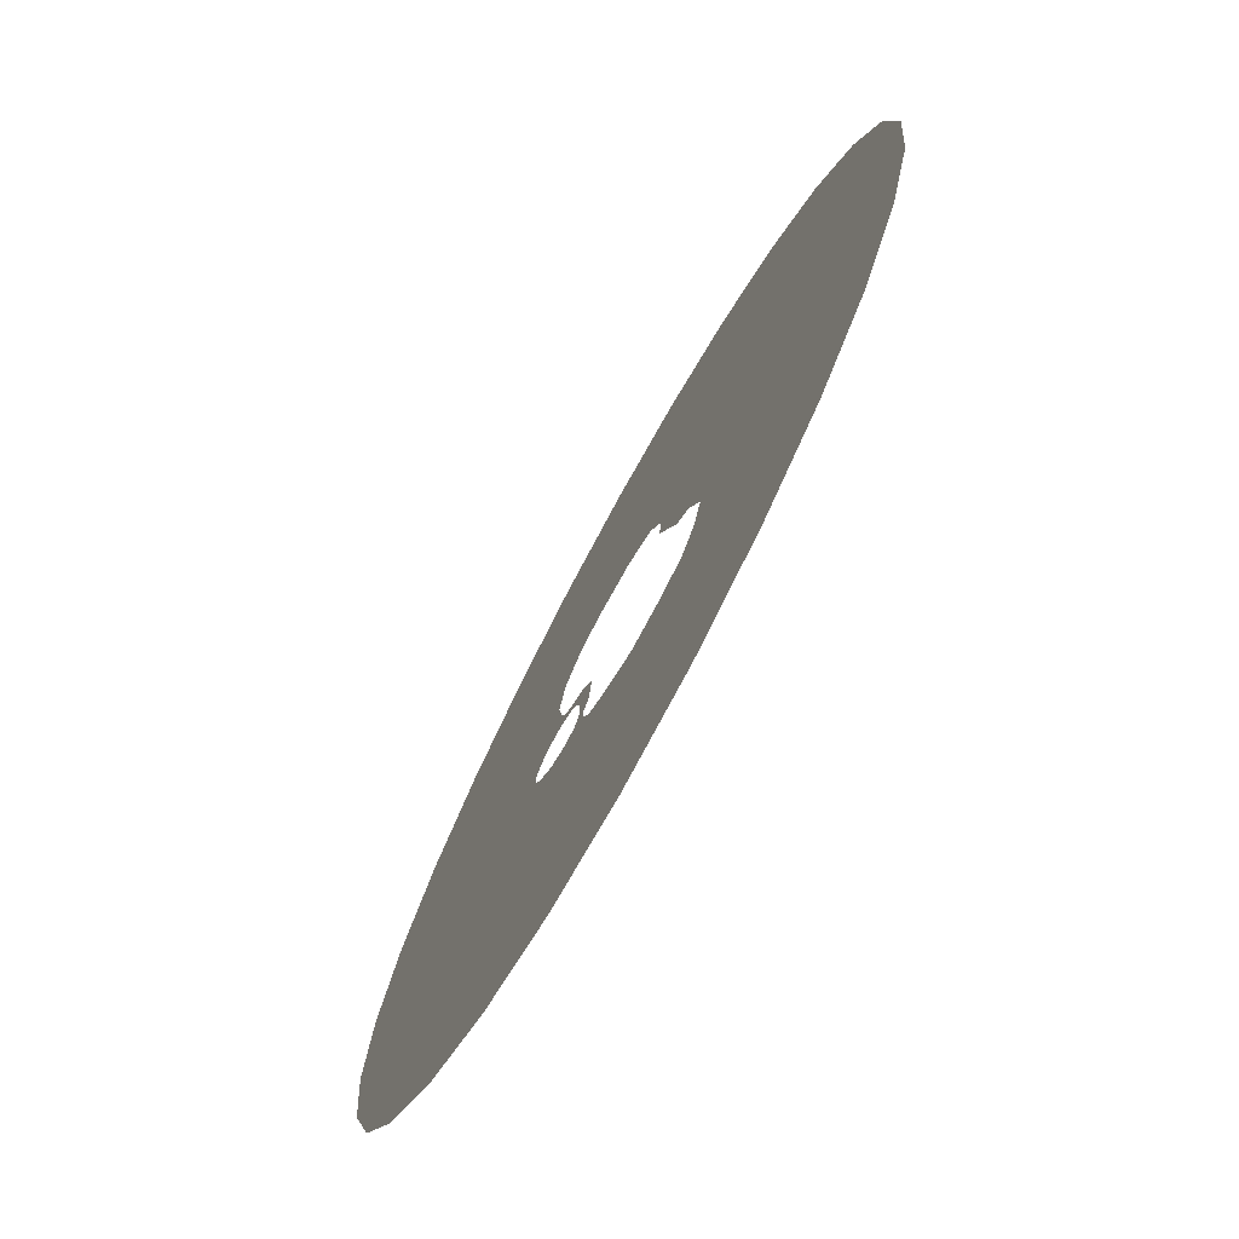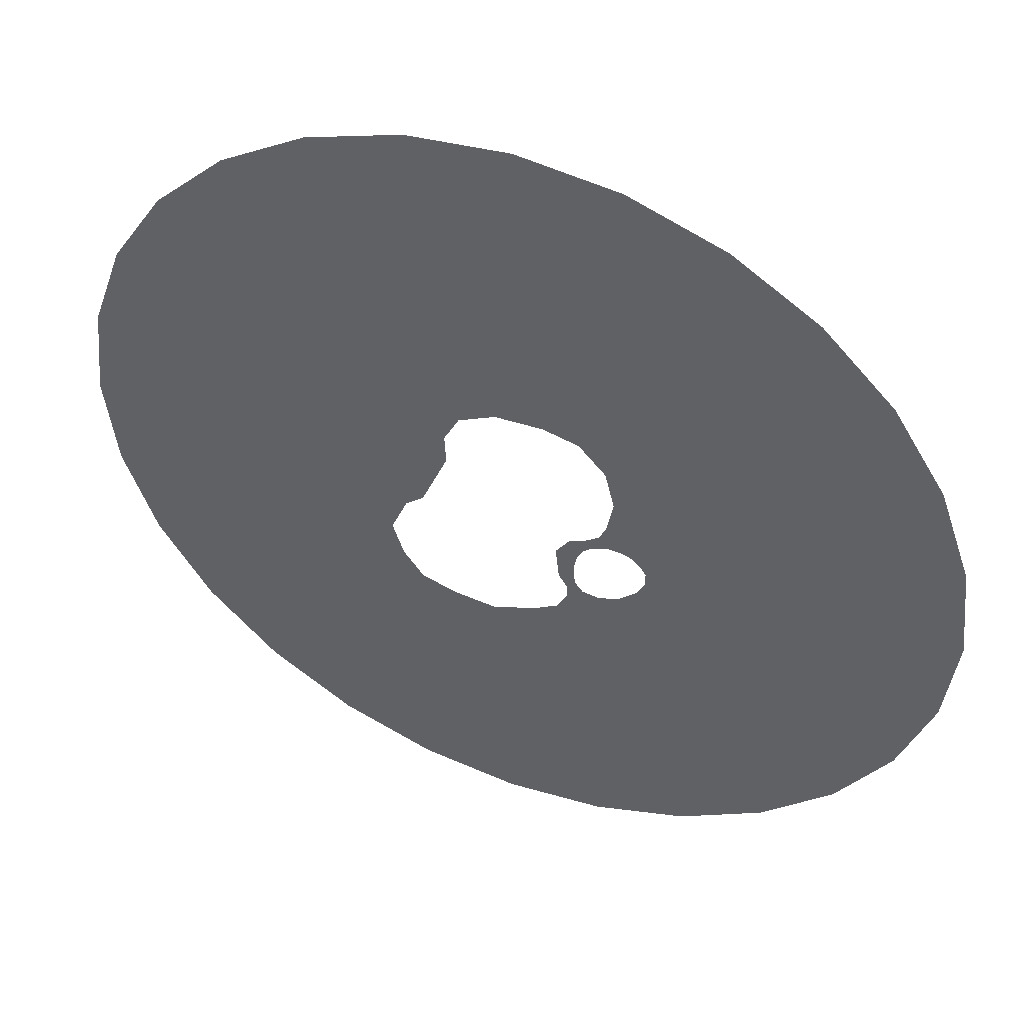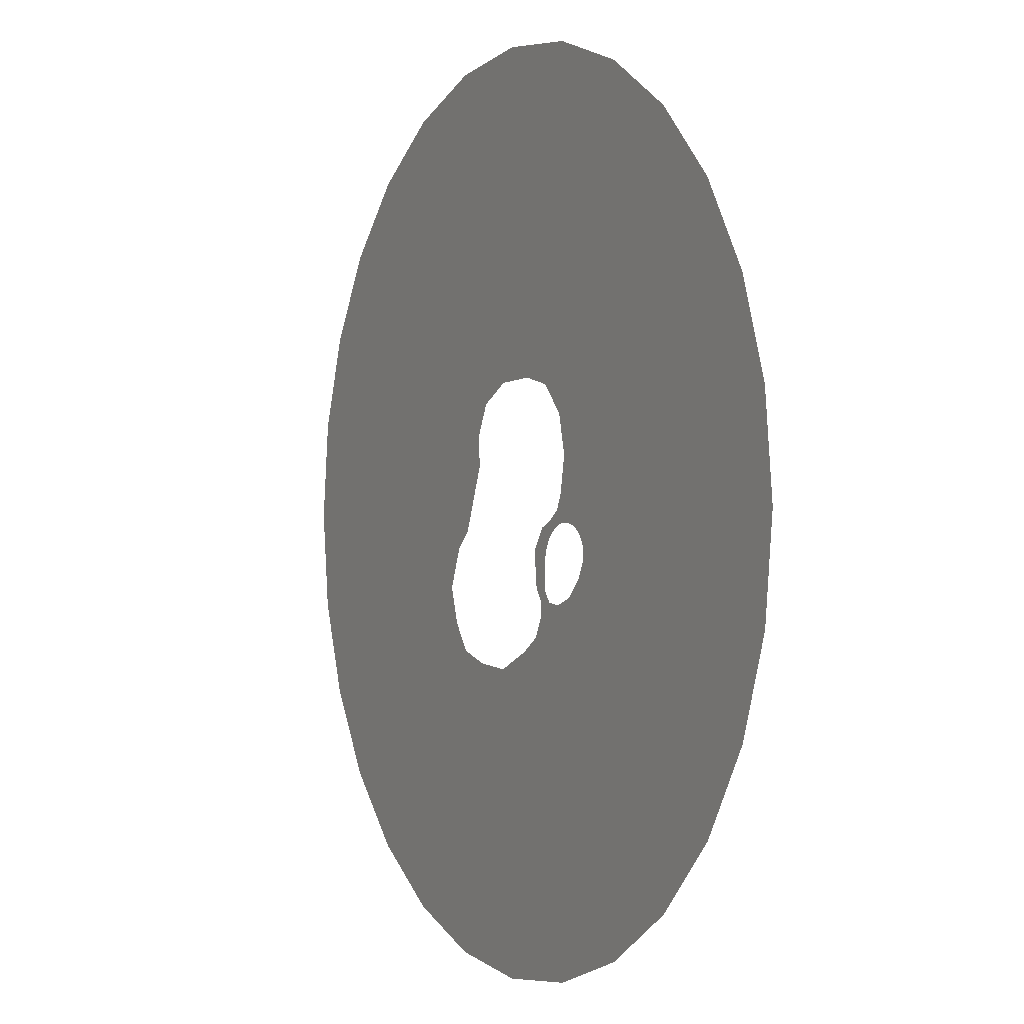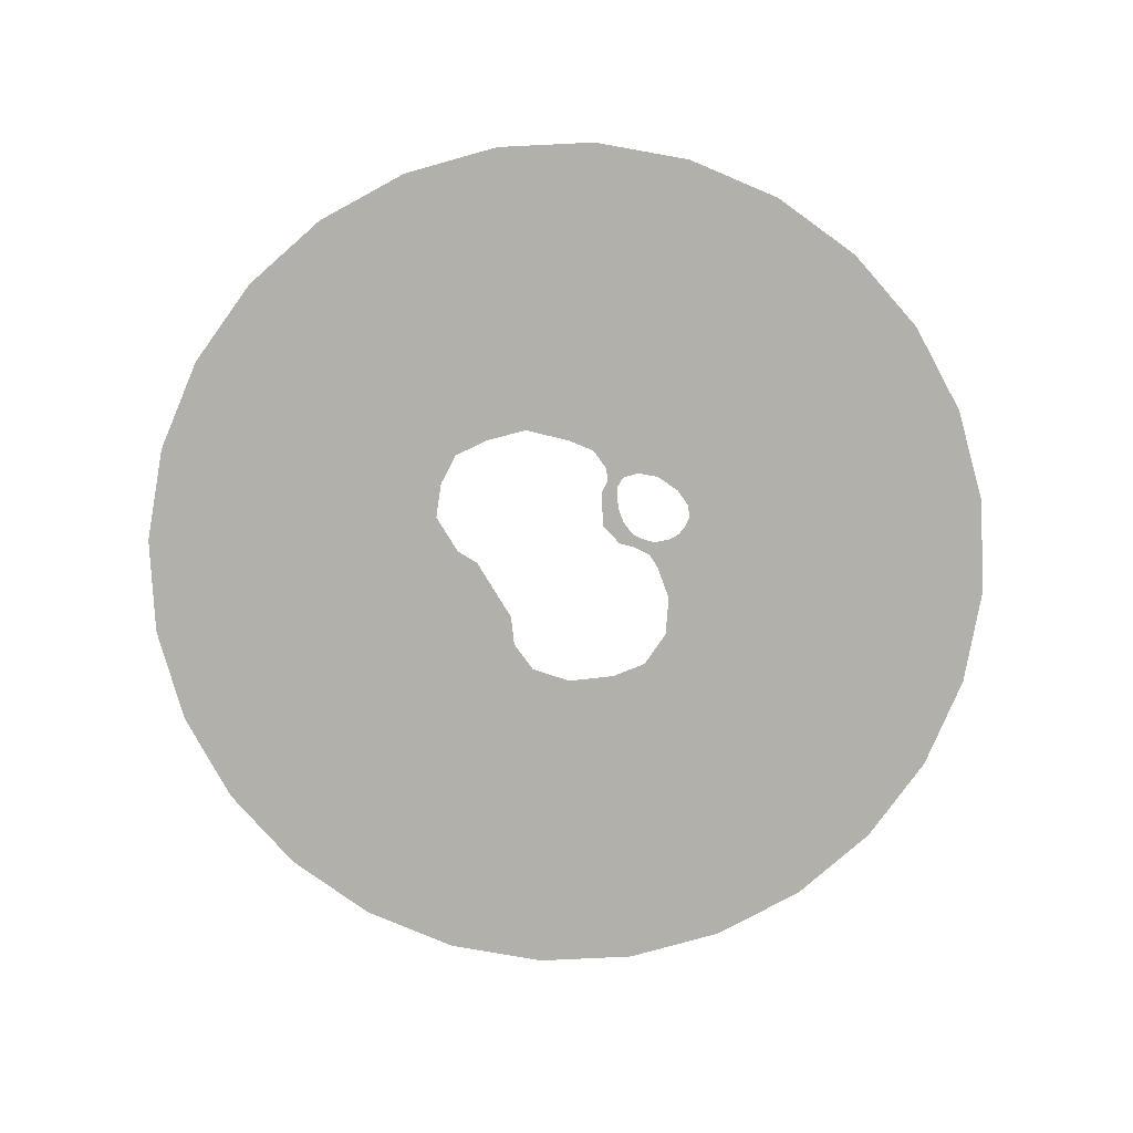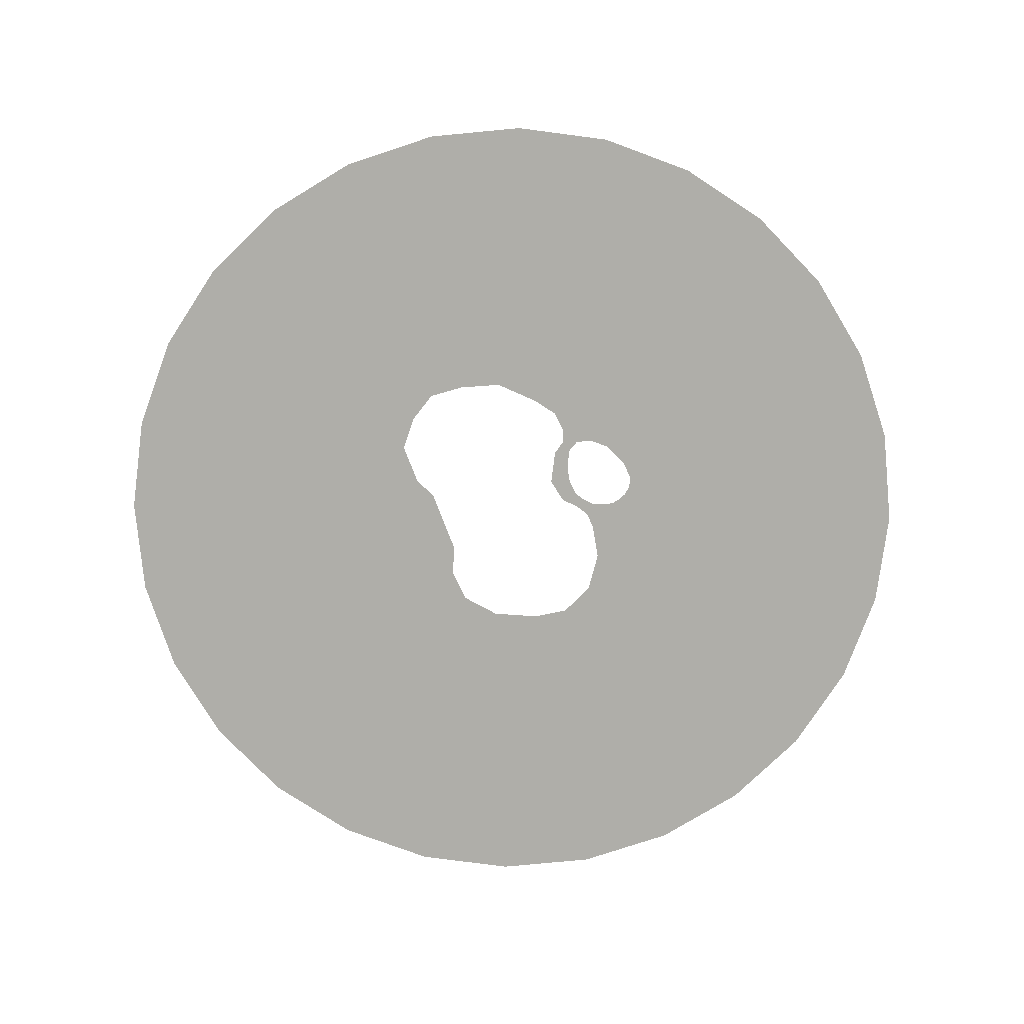
<metadata>
{"format":"obj","ext":"obj","renderer":"f3d","projection":"perspective","resolution":1024,"background":"white","views":[{"elev":-75.1,"azim":61.4,"up":"+Z"},{"elev":48.4,"azim":-157.7,"up":"+Z"},{"elev":-0.6,"azim":-118.0,"up":"+Z"},{"elev":-78.4,"azim":-170.8,"up":"+Y"},{"elev":-77.5,"azim":179.0,"up":"+Y"}]}
</metadata>
<code>
o Sea_Sea_0
v -12.65 -1.074 -3.12
v -10.79 -1.074 -2.568
v -12.13 -1.074 -3.528
v -10.38 -1.074 -6.82
v -7.998 -1.074 -6.728
v -10.26 -1.074 -8.411
v -14.63 -1.074 -1.581
v -13.79 -1.074 -1.266
v -14.32 -1.074 -1.823
v -20.11 -1.074 2.68
v -23.45 -1.074 4.188
v -21.47 -1.074 9.215
v -16.74 -1.074 -16.37
v -13 -1.074 -19.09
v -17.09 -1.074 -21.04
v -12.21 -1.074 -23.87
v -20.81 -1.074 -1.846
v -8.723 -1.074 -13.4
v -10.39 -1.074 -15.88
v -11.13 -1.074 -15.04
v -10.08 -1.074 -12.76
v -10.51 -1.074 -18.42
v -12.1 -1.074 -17.14
v -8.449 -1.074 -22.39
v -16.37 -1.074 0.6415
v -16.73 -1.074 0.04682
v -18.37 -1.074 1.327
v -17.66 -1.074 3.576
v -18.93 -1.074 10.32
v -13.55 -1.074 -15.97
v -11.99 -1.074 -14.06
v -11.73 -1.074 -11.98
v -11.71 -1.074 -9.495
v -12.2 -1.074 -6.89
v -13.43 -1.074 -4.459
v -14.28 -1.074 -3.6
v -15.34 -1.074 -2.897
v -16.54 -1.074 -2.297
v -17.8 -1.074 -1.75
v -19.34 -1.074 -1.744
v -36.41 -1.074 77.51
v -18.31 -1.074 83.84
v -9.101 -1.074 43.48
v -18.44 -1.074 40.21
v 0.733 -1.074 85.99
v 0.7329 -1.074 44.58
v 0.733 -1.074 85.99
v 19.78 -1.074 83.84
v 10.57 -1.074 43.48
v 0.7329 -1.074 44.58
v 37.87 -1.074 77.51
v 19.91 -1.074 40.21
v 54.1 -1.074 67.31
v 28.29 -1.074 34.94
v 67.65 -1.074 53.76
v 35.29 -1.074 27.94
v 77.85 -1.074 37.53
v 40.55 -1.074 19.56
v 84.18 -1.074 19.44
v 43.82 -1.074 10.22
v 86.33 -1.074 0.3891
v 44.93 -1.074 0.3891
v 84.18 -1.074 -18.66
v 43.82 -1.074 -9.445
v 77.85 -1.074 -36.75
v 40.55 -1.074 -18.79
v 67.65 -1.074 -52.98
v 35.29 -1.074 -27.17
v 54.1 -1.074 -66.53
v 28.29 -1.074 -34.16
v 37.87 -1.074 -76.73
v 19.91 -1.074 -39.43
v 19.78 -1.074 -83.06
v 10.57 -1.074 -42.7
v 0.7329 -1.074 -85.21
v 0.7329 -1.074 -43.81
v -18.31 -1.074 -83.06
v -9.101 -1.074 -42.7
v -36.41 -1.074 -76.73
v -18.44 -1.074 -39.43
v -52.64 -1.074 -66.53
v -26.82 -1.074 -34.16
v -66.19 -1.074 -52.98
v -33.82 -1.074 -27.17
v -76.39 -1.074 -36.75
v -39.08 -1.074 -18.79
v -82.72 -1.074 -18.66
v -42.35 -1.074 -9.445
v -84.86 -1.074 0.3891
v -43.46 -1.074 0.3891
v -82.72 -1.074 19.44
v -42.35 -1.074 10.22
v -76.39 -1.074 37.53
v -39.08 -1.074 19.56
v -66.19 -1.074 53.76
v -33.82 -1.074 27.94
v -52.64 -1.074 67.31
v -26.82 -1.074 34.94
v 23.18 -1.074 -20.63
v 26.7 -1.074 -20.26
v 22.51 -1.074 -26.14
v 19.26 -1.074 -25.87
v 25.3 -1.074 -13.92
v 29.05 -1.074 -13.02
v 22.16 -1.074 -6.277
v 26.77 -1.074 -4.927
v 18.68 -1.074 -3.262
v 23.77 -1.074 -0.5307
v 13.69 -1.074 9.037
v 19.13 -1.074 11.17
v 13.98 -1.074 14.87
v 18.29 -1.074 17.52
v 11.05 -1.074 20.67
v 14.55 -1.074 23.56
v 4.053 -1.074 24.32
v 7.264 -1.074 27.53
v -5.083 -1.074 24.79
v -1.913 -1.074 28.57
v -11.95 -1.074 23.23
v -9.385 -1.074 27.55
v -11.95 -1.074 23.23
v -17.12 -1.074 17.74
v -15.5 -1.074 22.95
v -9.385 -1.074 27.55
v -18.83 -1.074 16.37
v -22.14 -1.074 -2.167
v -25.58 -1.074 2.235
v -23.26 -1.074 -2.813
v -27.13 -1.074 -0.1725
v -24.65 -1.074 -4.111
v -28.46 -1.074 -3.199
v -25.68 -1.074 -5.835
v -29.06 -1.074 -6.566
v -25.73 -1.074 -8.22
v -28.43 -1.074 -10.36
v -24.17 -1.074 -11.5
v -26.12 -1.074 -14.68
v -20.6 -1.074 -14.97
v -21.86 -1.074 -18.86
v -6.589 -1.074 -26.73
v -4.057 -1.074 -25.16
v -1.095 -1.074 -28.71
v 4.301 -1.074 -28.69
v 7.463 -1.074 -30.86
v 12.54 -1.074 -27.93
v 15.73 -1.074 -29.19
f 1 2 3
f 4 5 6
f 7 8 9
f 10 11 12
f 13 14 15
f 14 16 15
f 10 17 11
f 18 19 20
f 18 20 21
f 19 22 23
f 19 23 20
f 22 24 14
f 22 14 23
f 6 5 18
f 6 18 21
f 2 5 4
f 2 4 3
f 8 2 1
f 8 1 9
f 25 8 7
f 25 7 26
f 25 26 27
f 25 27 28
f 10 29 28
f 10 28 27
f 14 13 30
f 14 30 23
f 30 31 20
f 30 20 23
f 31 32 21
f 31 21 20
f 21 32 33
f 21 33 6
f 6 33 34
f 6 34 4
f 34 35 3
f 34 3 4
f 3 35 36
f 3 36 1
f 36 37 9
f 36 9 1
f 9 37 38
f 9 38 7
f 38 39 26
f 38 26 7
f 39 40 27
f 39 27 26
f 27 40 17
f 27 17 10
f 41 42 43
f 41 43 44
f 42 45 46
f 42 46 43
f 47 48 49
f 47 49 50
f 48 51 52
f 48 52 49
f 51 53 54
f 51 54 52
f 53 55 56
f 53 56 54
f 55 57 58
f 55 58 56
f 57 59 60
f 57 60 58
f 59 61 62
f 59 62 60
f 61 63 64
f 61 64 62
f 63 65 66
f 63 66 64
f 65 67 68
f 65 68 66
f 67 69 70
f 67 70 68
f 69 71 72
f 69 72 70
f 71 73 74
f 71 74 72
f 73 75 76
f 73 76 74
f 75 77 78
f 75 78 76
f 77 79 80
f 77 80 78
f 79 81 82
f 79 82 80
f 81 83 84
f 81 84 82
f 83 85 86
f 83 86 84
f 85 87 88
f 85 88 86
f 87 89 90
f 87 90 88
f 89 91 92
f 89 92 90
f 91 93 94
f 91 94 92
f 93 95 96
f 93 96 94
f 95 97 98
f 95 98 96
f 97 41 44
f 97 44 98
f 99 100 101
f 99 101 102
f 103 104 100
f 103 100 99
f 103 105 106
f 103 106 104
f 105 107 108
f 105 108 106
f 109 110 108
f 109 108 107
f 111 112 110
f 111 110 109
f 113 114 112
f 113 112 111
f 113 115 116
f 113 116 114
f 115 117 118
f 115 118 116
f 117 119 120
f 117 120 118
f 121 122 123
f 121 123 124
f 122 29 125
f 122 125 123
f 29 10 12
f 29 12 125
f 17 126 127
f 17 127 11
f 126 128 129
f 126 129 127
f 130 131 129
f 130 129 128
f 132 133 131
f 132 131 130
f 134 135 133
f 134 133 132
f 136 137 135
f 136 135 134
f 138 139 137
f 138 137 136
f 13 15 139
f 13 139 138
f 24 140 16
f 24 16 14
f 141 142 140
f 141 140 24
f 143 144 142
f 143 142 141
f 145 146 144
f 145 144 143
f 102 101 146
f 102 146 145
f 100 66 68
f 100 68 101
f 104 64 66
f 104 66 100
f 106 62 64
f 106 64 104
f 108 60 62
f 108 62 106
f 110 58 60
f 110 60 108
f 112 56 58
f 112 58 110
f 54 56 112
f 54 112 114
f 52 54 114
f 52 114 116
f 49 52 116
f 49 116 118
f 50 49 118
f 50 118 120
f 43 46 124
f 43 124 123
f 44 43 123
f 44 123 125
f 98 44 125
f 98 125 12
f 96 98 12
f 96 12 11
f 94 96 11
f 94 11 127
f 92 94 127
f 92 127 129
f 90 92 129
f 90 129 131
f 88 90 131
f 88 131 133
f 135 86 88
f 135 88 133
f 137 84 86
f 137 86 135
f 139 82 84
f 139 84 137
f 15 80 82
f 15 82 139
f 16 78 80
f 16 80 15
f 140 76 78
f 140 78 16
f 142 74 76
f 142 76 140
f 144 72 74
f 144 74 142
f 146 70 72
f 146 72 144
f 101 68 70
f 101 70 146

</code>
